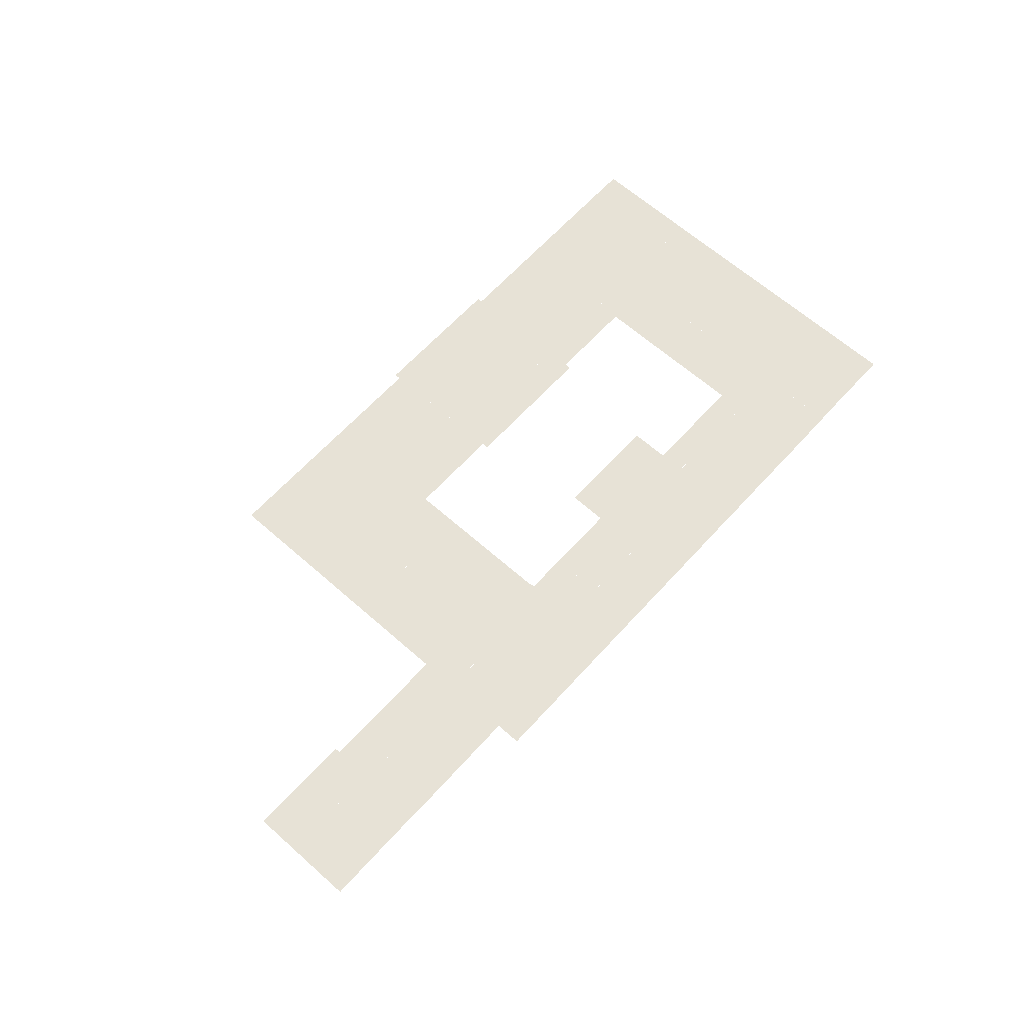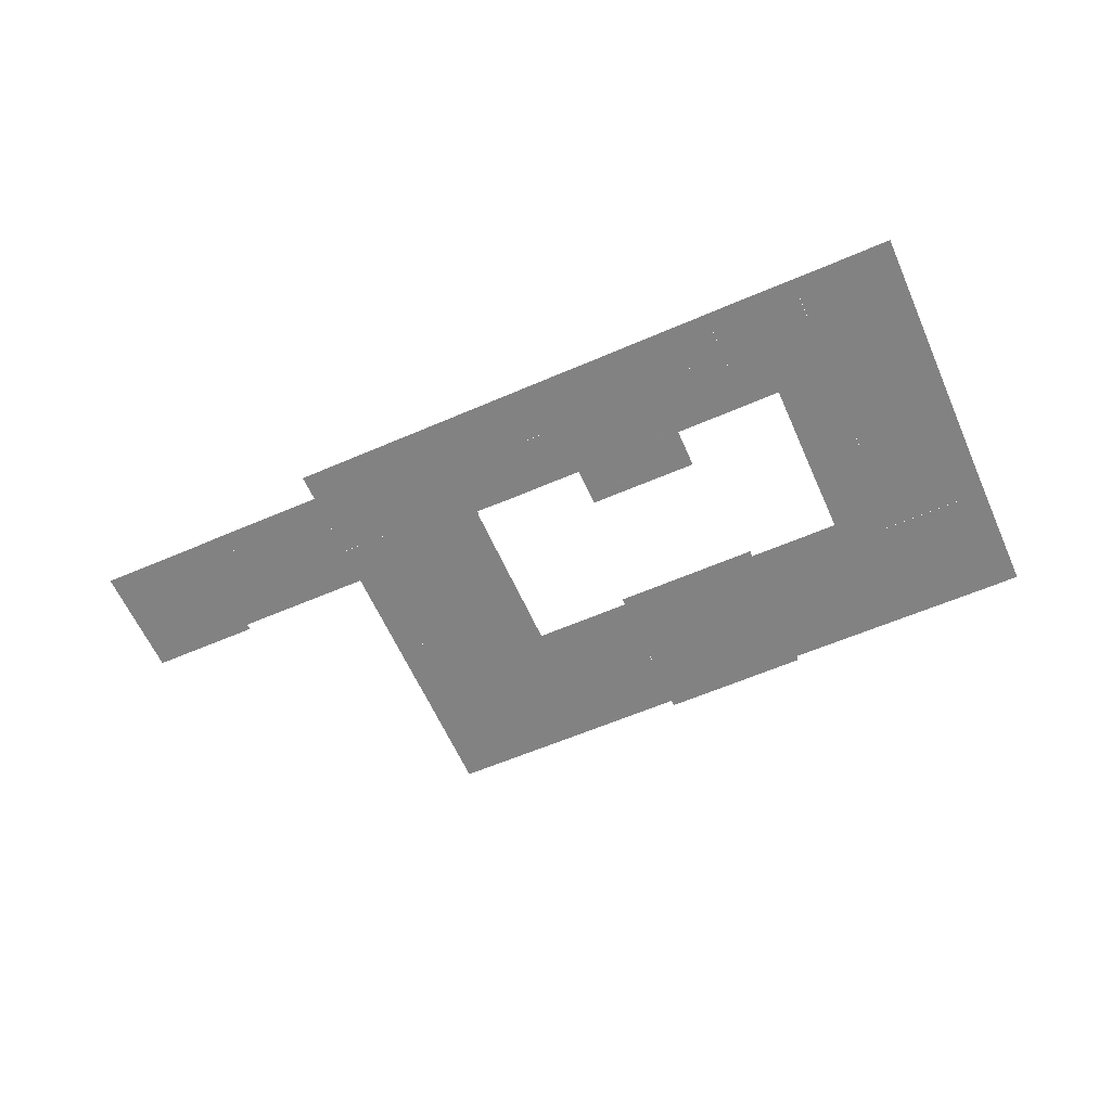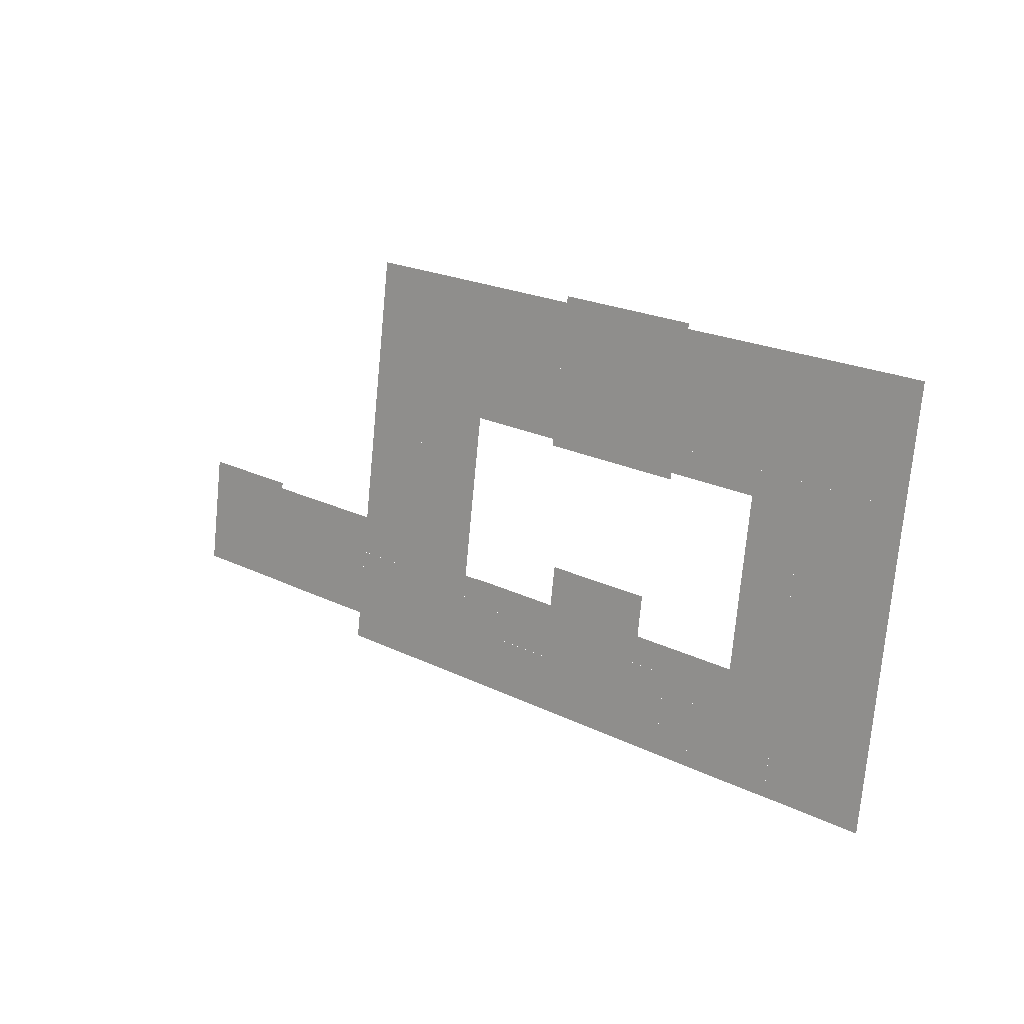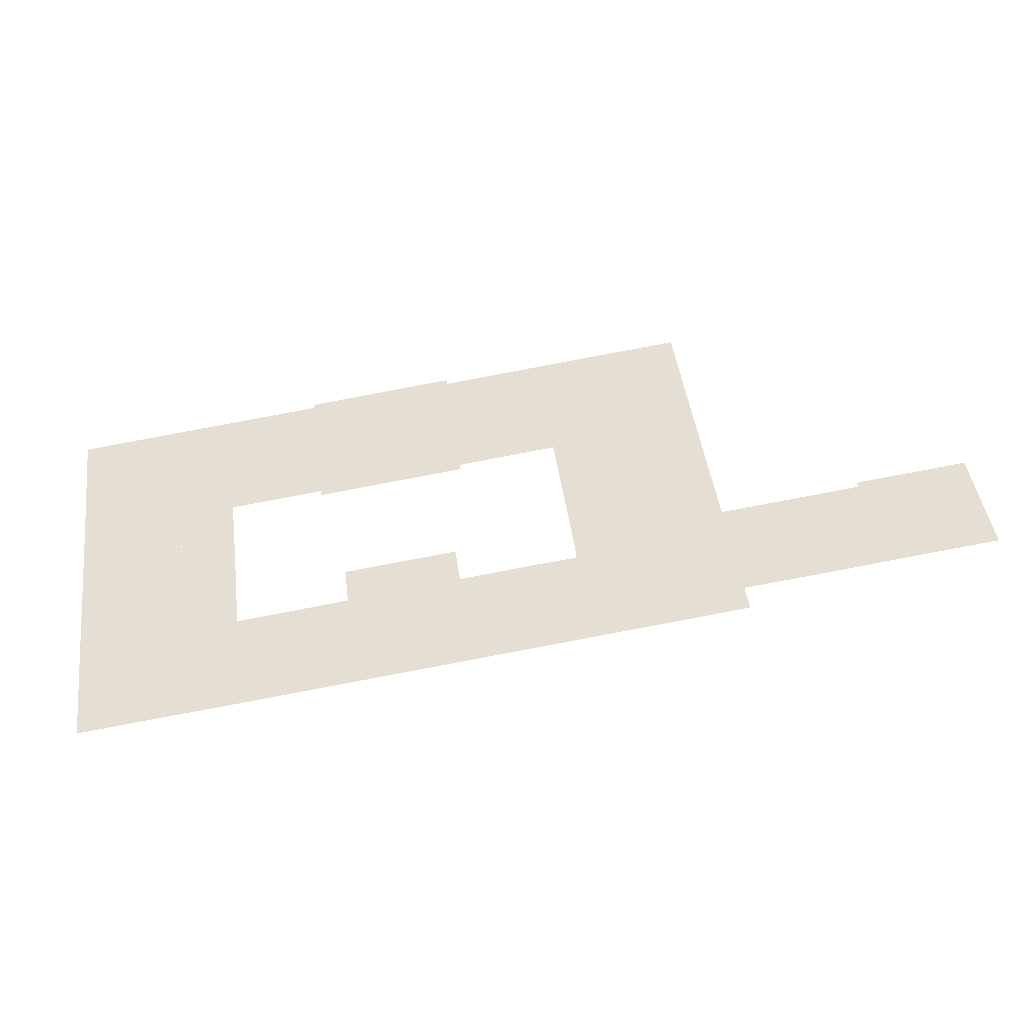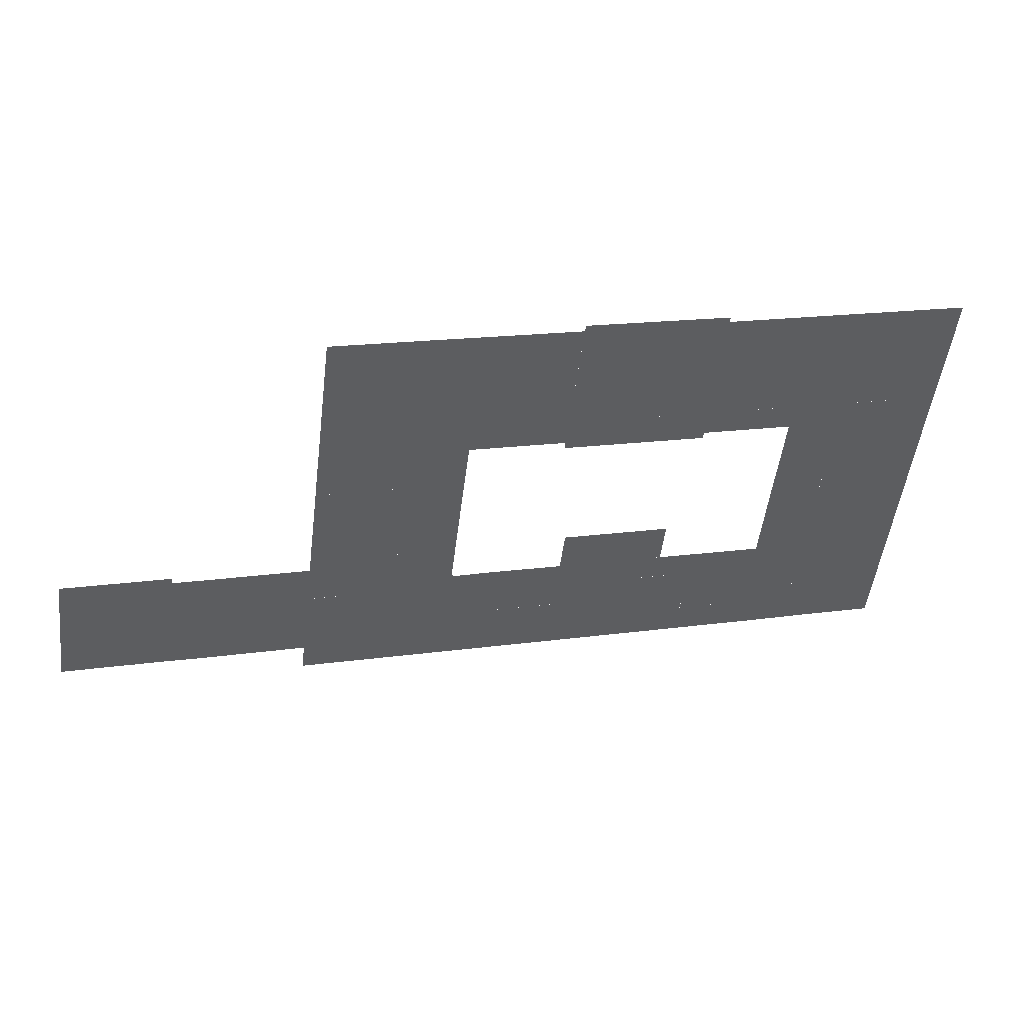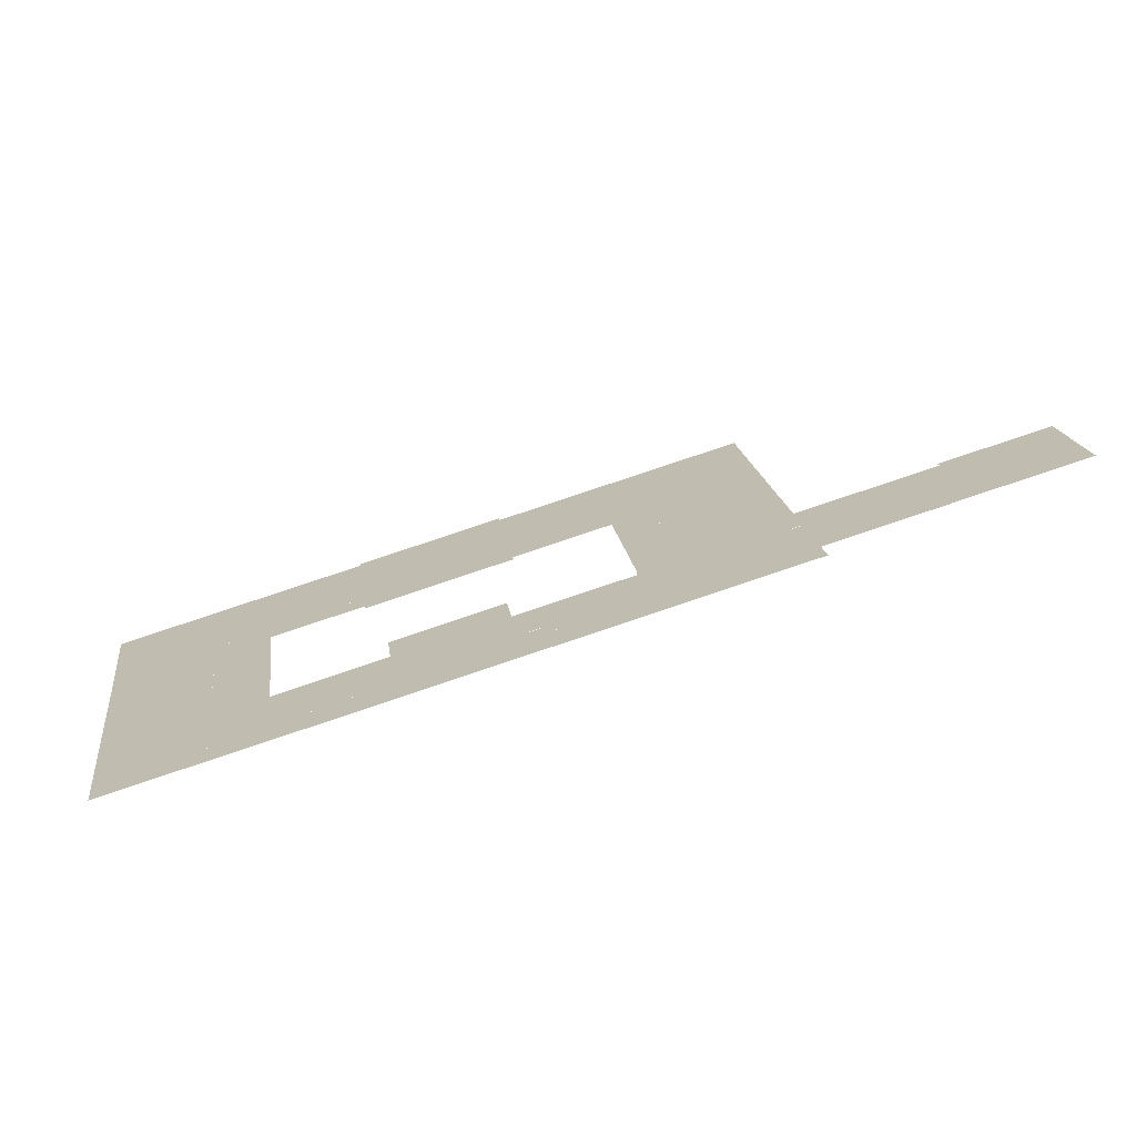
<metadata>
{"format":"obj","ext":"obj","renderer":"f3d","projection":"perspective","resolution":1024,"background":"white","views":[{"elev":63.0,"azim":124.7,"up":"+Y"},{"elev":-60.9,"azim":-163.5,"up":"+Y"},{"elev":9.8,"azim":-138.3,"up":"+Z"},{"elev":-46.7,"azim":7.7,"up":"+Z"},{"elev":42.3,"azim":164.9,"up":"+Z"},{"elev":-71.5,"azim":16.9,"up":"+Z"}]}
</metadata>
<code>
v 10.97 0 -24.46
v 5.561 0 -25.2
v 5.212 0 -22.39
v 10.63 0 -21.76
v 43.42 0 -12.82
v 49.35 0 -12.07
v 49.87 0 -16.09
v 43.92 0 -16.85
v 15.98 0 9.423
v 15.92 0 9.934
v 26.05 0 7.277
v 30.42 0 11.79
v 30.9 0 7.892
v 27.02 0 -0.3342
v -5.757 0 6.741
v -4.3 0 -4.366
v 75.95 0 -10.22
v 76.74 0 -16.52
v 72.63 0 -17.03
v 71.84 0 -10.74
v 44.25 0 -20.38
v 50.47 0 -19.58
v 51.46 0 -27.38
v 45.26 0 -28.17
v 44.28 0 12.91
v 45.65 0 2.037
v 38.72 0 1.143
v 37.34 0 12.03
v 42.94 0 -9.091
v 42.44 0 -5.189
v 57.17 0 -3.31
v 57.66 0 -7.21
v -6.927 0 -7.246
v 0.7887 0 -6.247
v 4.307 0 -33.4
v -3.408 0 -34.4
v 4.23 0 -14.63
v 3.396 0 -8.143
v 8.791 0 -7.453
v 9.645 0 -13.95
v 40.47 0 -23.32
v 40.82 0 -26.06
v 36.72 0 -26.6
v 36.38 0 -23.87
v 54.96 0 14.25
v 56.31 0 3.409
v 33.62 0 -29.68
v 30.06 0 -30.14
v 29.04 0 -22.07
v 32.59 0 -21.61
v 14.6 0 -23.98
v 15.64 0 -31.99
v 12.02 0 -32.47
v 39.49 0 -28.92
v 37.06 0 -29.24
v 39.15 0 -26.28
v 26.39 0 -30.6
v 22.84 0 -31.07
v 21.84 0 -23.04
v 25.39 0 -22.55
v 32.19 0 -2.197
v 32.26 0 -2.855
v 31.87 0 0.2809
v 17.67 0 -4.082
v 17.75 0 -4.724
v 31.43 0 3.766
v 26.57 0 3.15
v -5.401 0 -7.049
v -5.728 0 -4.553
v 56.63 0 0.9508
v 40.13 0 -17.88
v 40.49 0 -20.57
v 83.34 0 -15.69
v 83.95 0 -20.56
v 79.14 0 -21.16
v 78.53 0 -16.29
v 11.47 0 -28.13
v 6.59 0 -33.14
v 6.054 0 -28.86
v 51.68 0 -11.07
v 51.29 0 -8.024
v 58.05 0 -10.28
v 80.02 0 -16.11
v 79.82 0 -14.55
v 76.55 0 -14.97
v 78.77 0 -18.23
v 72.88 0 -18.98
v 36.63 0 -25.87
v 33.19 0 -26.31
v 32.93 0 -24.3
v 58.57 0 -14.45
v 52.21 0 -15.24
v 18.54 0 -26.32
v 14.97 0 -26.78
v 18.19 0 -23.5
v 48.87 0 -8.333
v 19.21 0 -31.53
v 77.1 0 -21.43
v 76.73 0 -18.49
v 10.19 0 -18.28
v 4.772 0 -18.96
v 58.86 0 -16.88
v 58.54 0 -16.91
v 58.23 0 -14.49
v 60.67 0 -12.76
v 58.39 0 -13.04
v 59.73 0 -23.66
v 61.74 0 -21.3
v 70 0 -20.28
v 70.26 0 -22.34
v 25.74 0 -25.38
v 29.41 0 -24.92
v 82.55 0 -9.379
v 79.22 0 -9.805
v 43.88 0 -17.47
v 50.47 0 -19.61
v 53.73 0 -27.09
v 50.22 0 0.126
v 50.76 0 -4.124
v 68.94 0 -11.72
v 59.45 0 -21.56
v 53.12 0 -22.37
v 52.52 0 -17.68
v 8.51 0 -5.251
v 73.25 0 -21.92
v 40.12 0 -20.62
v 30.5 0 11.17
v 21.49 0 -20.32
v 20.99 0 -16.36
v 24.61 0 -15.9
v 25.11 0 -19.86
v 44.21 0 -20.06
v 60.06 0 -26.27
v -8.751 0 6.349
v 31.97 0 -14.96
v 32.48 0 -18.89
v 41.9 0 -0.9462
v 71.92 0 -11.33
f 1 2 3 4
f 5 6 7 8
f 9 10 11
f 11 12 13
f 10 12 11
f 14 9 11
f 15 9 16
f 16 9 14
f 17 18 19 20
f 21 22 23 24
f 25 26 27 28
f 29 30 31 32
f 33 34 35 36
f 37 38 39 40
f 41 42 43 44
f 45 46 26 25
f 47 48 49 50
f 1 51 52 53
f 54 55 43 56
f 57 58 59 60
f 61 62 63
f 62 63 61
f 64 14 65
f 14 63 62
f 62 14 63
f 66 63 67
f 67 66 63
f 14 67 63
f 65 14 62
f 68 69 64
f 70 61 46
f 61 63 46
f 46 61 63
f 69 14 64
f 71 72 1 4
f 73 74 75 76
f 77 53 78 79
f 80 81 32 82
f 83 76 84
f 76 84 83
f 18 85 76
f 18 76 86
f 76 86 18
f 86 18 76
f 85 84 76
f 84 76 85
f 87 19 18
f 19 18 87
f 87 18 86
f 86 87 18
f 88 89 90 44
f 82 91 92 80
f 93 94 51 95
f 5 29 96 6
f 59 58 97 95
f 75 98 99 86
f 40 100 101 37
f 55 47 89 88
f 102 103 91
f 103 91 102
f 104 91 103
f 103 104 91
f 105 91 106
f 106 105 91
f 102 91 105
f 105 102 91
f 107 102 108
f 109 110 108
f 108 102 105
f 110 107 108
f 48 57 111 112
f 113 73 83 114
f 115 8 21
f 81 116 7
f 116 7 81
f 7 81 116
f 117 23 116
f 23 116 117
f 81 7 96
f 96 81 7
f 8 7 21
f 21 8 7
f 21 7 116
f 116 21 7
f 117 116 81
f 81 117 116
f 118 70 31 119
f 3 101 100 4
f 105 120 109 108
f 112 111 60 49
f 102 121 122 123
f 39 38 124
f 38 124 39
f 124 38 34
f 34 124 38
f 35 38 78
f 78 35 38
f 35 34 38
f 125 87 99 98
f 97 52 94 93
f 126 41 90 50
f 2 1 77 79
f 84 85 17 114
f 27 63 127 28
f 128 129 130 131
f 67 11 13 66
f 115 132 72 71
f 121 133 117 122
f 103 123 92 104
f 54 56 42
f 56 42 54
f 24 54 42
f 54 42 24
f 42 126 132
f 24 42 132
f 132 24 42
f 68 33 69
f 69 15 16
f 33 134 69
f 134 15 69
f 135 136 131 130
f 137 118 119 30
f 125 110 120 138

</code>
